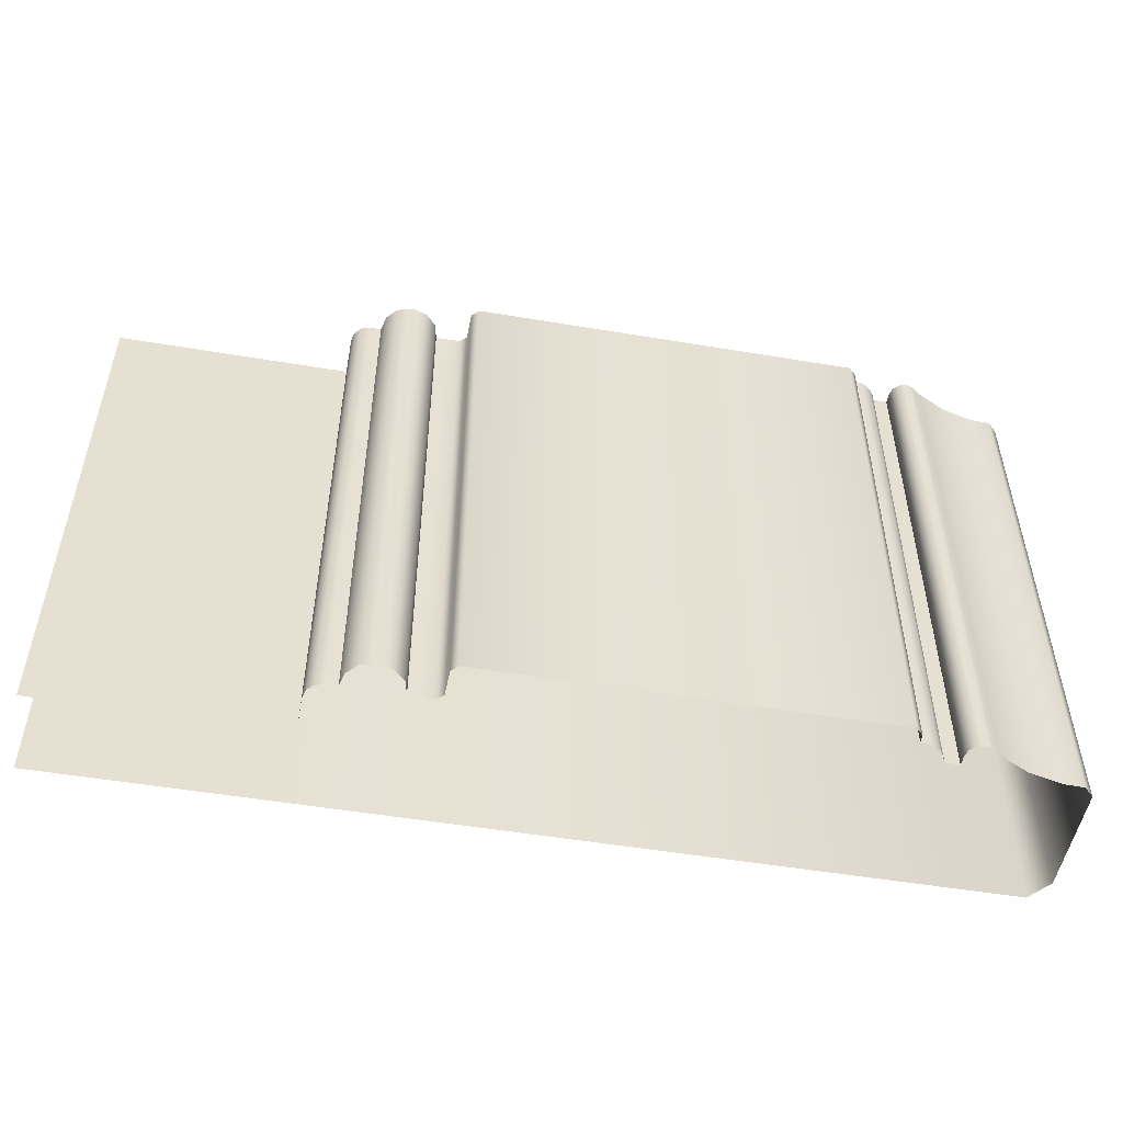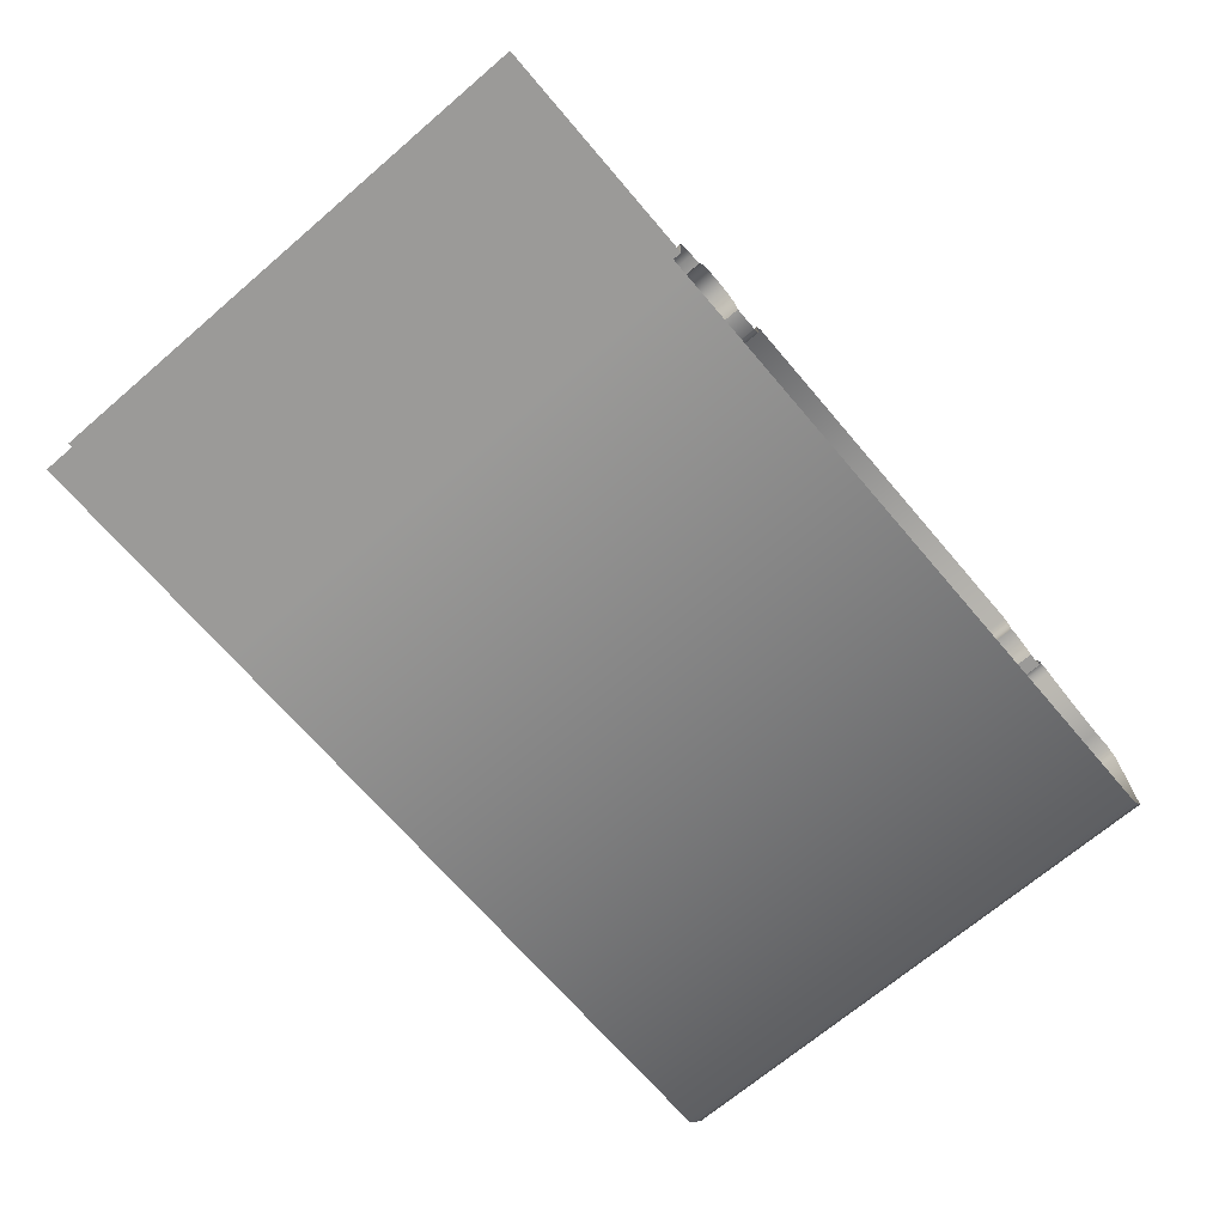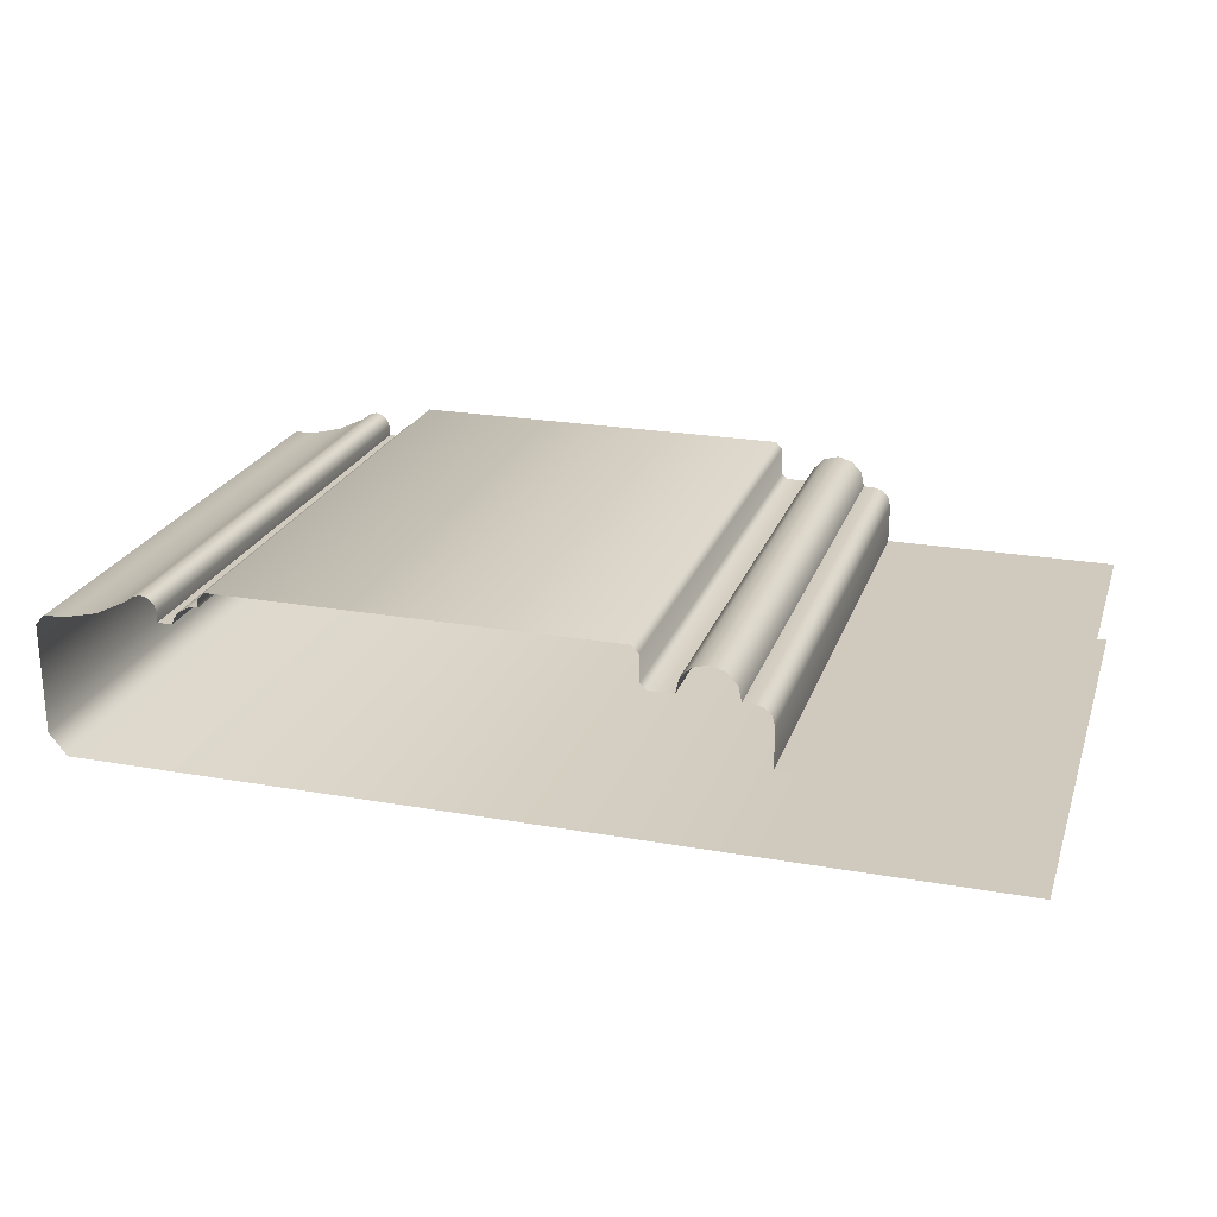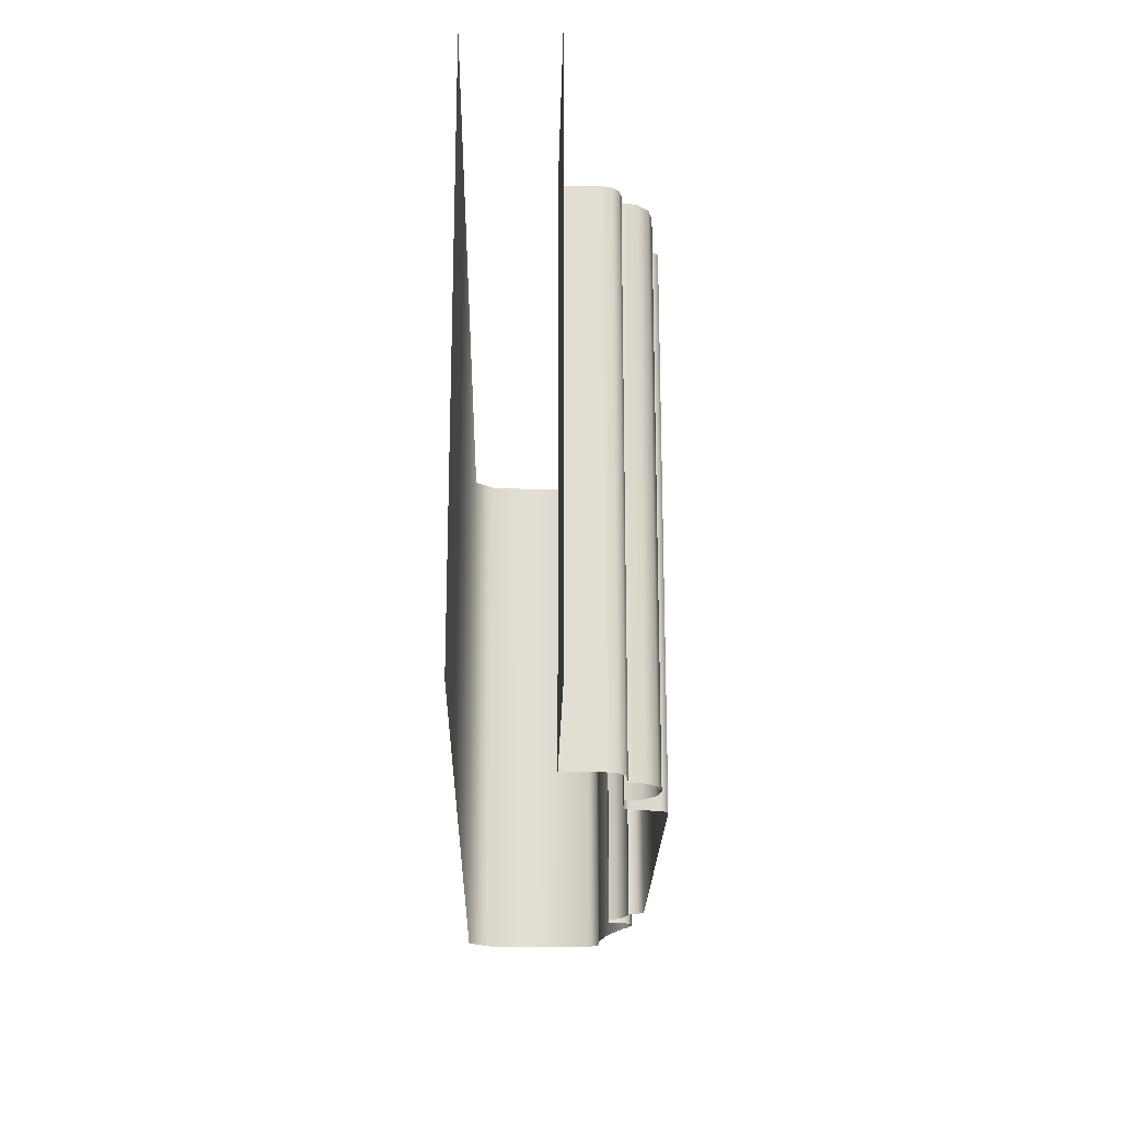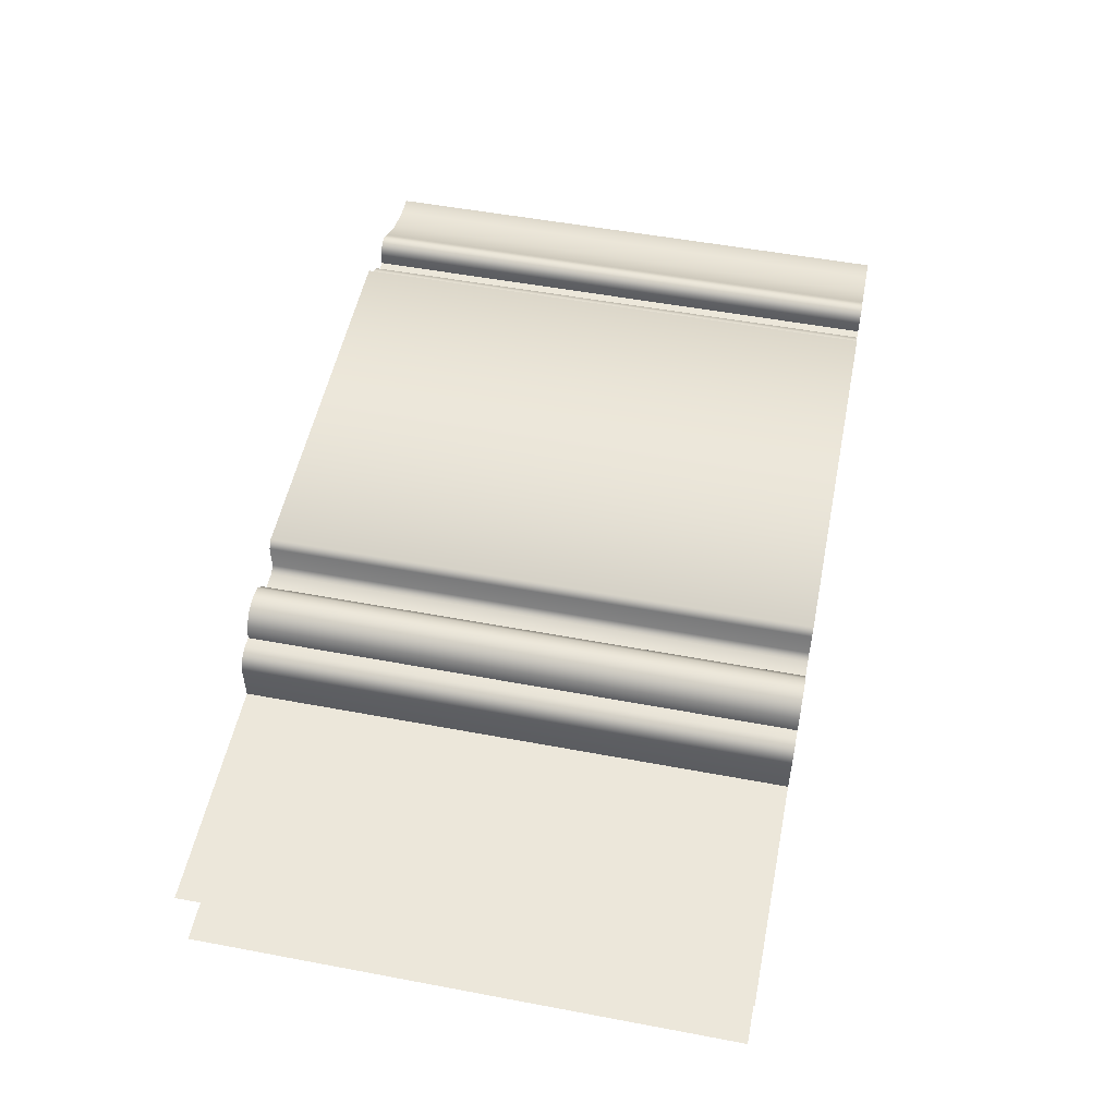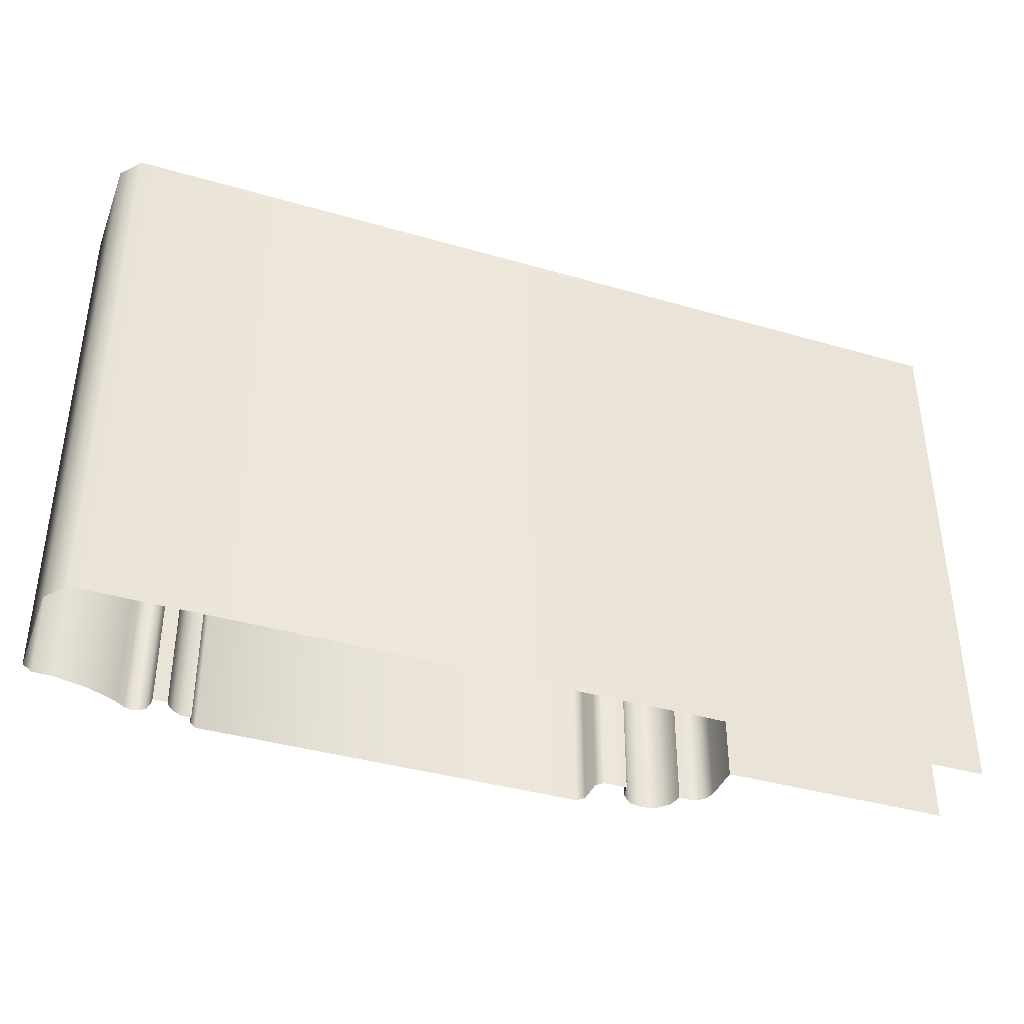
<metadata>
{"format":"obj","ext":"obj","renderer":"f3d","projection":"perspective","resolution":1024,"background":"white","views":[{"elev":-51.6,"azim":-10.3,"up":"+Y"},{"elev":-69.4,"azim":-49.5,"up":"+Z"},{"elev":23.0,"azim":-163.3,"up":"+Z"},{"elev":-21.7,"azim":-91.1,"up":"+Y"},{"elev":52.7,"azim":-78.6,"up":"+Z"},{"elev":-39.0,"azim":160.0,"up":"+Y"}]}
</metadata>
<code>
o DF_12_CR1/DF_12_CR/mesh29/mesh29-geometry#mesh29-geometry
v 0.4357 0.599 0.4144
v 0.4339 0.4973 0.4154
v 0.4357 0.4973 0.4144
v 0.4339 0.599 0.4154
v 0.4366 0.4973 0.4134
v 0.4321 0.4973 0.4156
v 0.4366 0.599 0.4134
v 0.4321 0.599 0.4156
v 0.4371 0.4973 0.4121
v 0.4321 0.599 0.417
v 0.4371 0.599 0.4121
v 0.4321 0.4973 0.417
v 0.4398 0.599 0.4121
v 0.4308 0.599 0.4184
v 0.4398 0.4973 0.4121
v 0.4308 0.4973 0.4184
v 0.4398 0.599 0.4139
v 0.3586 0.4973 0.4184
v 0.4398 0.4973 0.4139
v 0.3586 0.599 0.4184
v 0.4401 0.599 0.4153
v 0.3574 0.4973 0.4171
v 0.4401 0.4973 0.4153
v 0.3574 0.599 0.4171
v 0.4412 0.599 0.4163
v 0.3573 0.4973 0.4121
v 0.4412 0.4973 0.4163
v 0.3573 0.599 0.4121
v 0.4426 0.599 0.4166
v 0.356 0.4973 0.411
v 0.4426 0.4973 0.4166
v 0.356 0.599 0.411
v 0.444 0.599 0.4161
v 0.3515 0.4973 0.411
v 0.444 0.4973 0.4161
v 0.3515 0.599 0.411
v 0.4454 0.599 0.415
v 0.3509 0.599 0.4138
v 0.4454 0.4973 0.415
v 0.3509 0.4973 0.4138
v 0.451 0.599 0.4123
v 0.349 0.599 0.4159
v 0.451 0.4973 0.4123
v 0.349 0.4973 0.4159
v 0.4571 0.599 0.4109
v 0.3463 0.4973 0.4166
v 0.4571 0.4973 0.4109
v 0.3463 0.599 0.4166
v 0.4609 0.599 0.4108
v 0.3435 0.4973 0.4159
v 0.4609 0.4973 0.4108
v 0.3435 0.599 0.4159
v 0.4626 0.4973 0.409
v 0.3416 0.4973 0.4138
v 0.4626 0.599 0.409
v 0.3416 0.599 0.4138
v 0.4626 0.4973 0.3888
v 0.341 0.4973 0.411
v 0.4626 0.599 0.3888
v 0.341 0.599 0.411
v 0.4594 0.4973 0.3846
v 0.339 0.4973 0.411
v 0.4594 0.599 0.3846
v 0.339 0.599 0.411
v 0.3357 0.599 0.3846
v 0.3373 0.4973 0.4106
v 0.3357 0.4973 0.3846
v 0.3373 0.599 0.4106
v 0.2924 0.599 0.3846
v 0.3361 0.4973 0.4093
v 0.2924 0.4973 0.3846
v 0.3361 0.599 0.4093
v 0.3357 0.4973 0.4076
v 0.3357 0.599 0.4076
v 0.3357 0.4973 0.4003
v 0.3357 0.599 0.4003
v 0.2924 0.4973 0.4003
v 0.2924 0.599 0.4003
f 1 2 3
f 2 1 4
f 5 1 3
f 4 6 2
f 1 5 7
f 6 4 8
f 9 7 5
f 10 6 8
f 7 9 11
f 6 10 12
f 9 13 11
f 14 12 10
f 13 9 15
f 12 14 16
f 15 17 13
f 14 18 16
f 17 15 19
f 18 14 20
f 19 21 17
f 20 22 18
f 21 19 23
f 22 20 24
f 23 25 21
f 24 26 22
f 25 23 27
f 26 24 28
f 27 29 25
f 28 30 26
f 29 27 31
f 30 28 32
f 31 33 29
f 32 34 30
f 33 31 35
f 34 32 36
f 35 37 33
f 38 34 36
f 37 35 39
f 34 38 40
f 39 41 37
f 42 40 38
f 41 39 43
f 40 42 44
f 43 45 41
f 42 46 44
f 45 43 47
f 46 42 48
f 47 49 45
f 48 50 46
f 49 47 51
f 50 48 52
f 53 49 51
f 52 54 50
f 49 53 55
f 54 52 56
f 57 55 53
f 56 58 54
f 55 57 59
f 58 56 60
f 61 59 57
f 60 62 58
f 59 61 63
f 62 60 64
f 61 65 63
f 64 66 62
f 65 61 67
f 66 64 68
f 67 69 65
f 68 70 66
f 69 67 71
f 70 68 72
f 72 73 70
f 73 72 74
f 74 75 73
f 75 74 76
f 76 77 75
f 77 76 78
f 3 2 1
f 4 1 2
f 3 1 5
f 2 6 4
f 7 5 1
f 8 4 6
f 5 7 9
f 8 6 10
f 11 9 7
f 12 10 6
f 11 13 9
f 10 12 14
f 15 9 13
f 16 14 12
f 13 17 15
f 16 18 14
f 19 15 17
f 20 14 18
f 17 21 19
f 18 22 20
f 23 19 21
f 24 20 22
f 21 25 23
f 22 26 24
f 27 23 25
f 28 24 26
f 25 29 27
f 26 30 28
f 31 27 29
f 32 28 30
f 29 33 31
f 30 34 32
f 35 31 33
f 36 32 34
f 33 37 35
f 36 34 38
f 39 35 37
f 40 38 34
f 37 41 39
f 38 40 42
f 43 39 41
f 44 42 40
f 41 45 43
f 44 46 42
f 47 43 45
f 48 42 46
f 45 49 47
f 46 50 48
f 51 47 49
f 52 48 50
f 51 49 53
f 50 54 52
f 55 53 49
f 56 52 54
f 53 55 57
f 54 58 56
f 59 57 55
f 60 56 58
f 57 59 61
f 58 62 60
f 63 61 59
f 64 60 62
f 63 65 61
f 62 66 64
f 67 61 65
f 68 64 66
f 65 69 67
f 66 70 68
f 71 67 69
f 72 68 70
f 70 73 72
f 74 72 73
f 73 75 74
f 76 74 75
f 75 77 76
f 78 76 77

</code>
